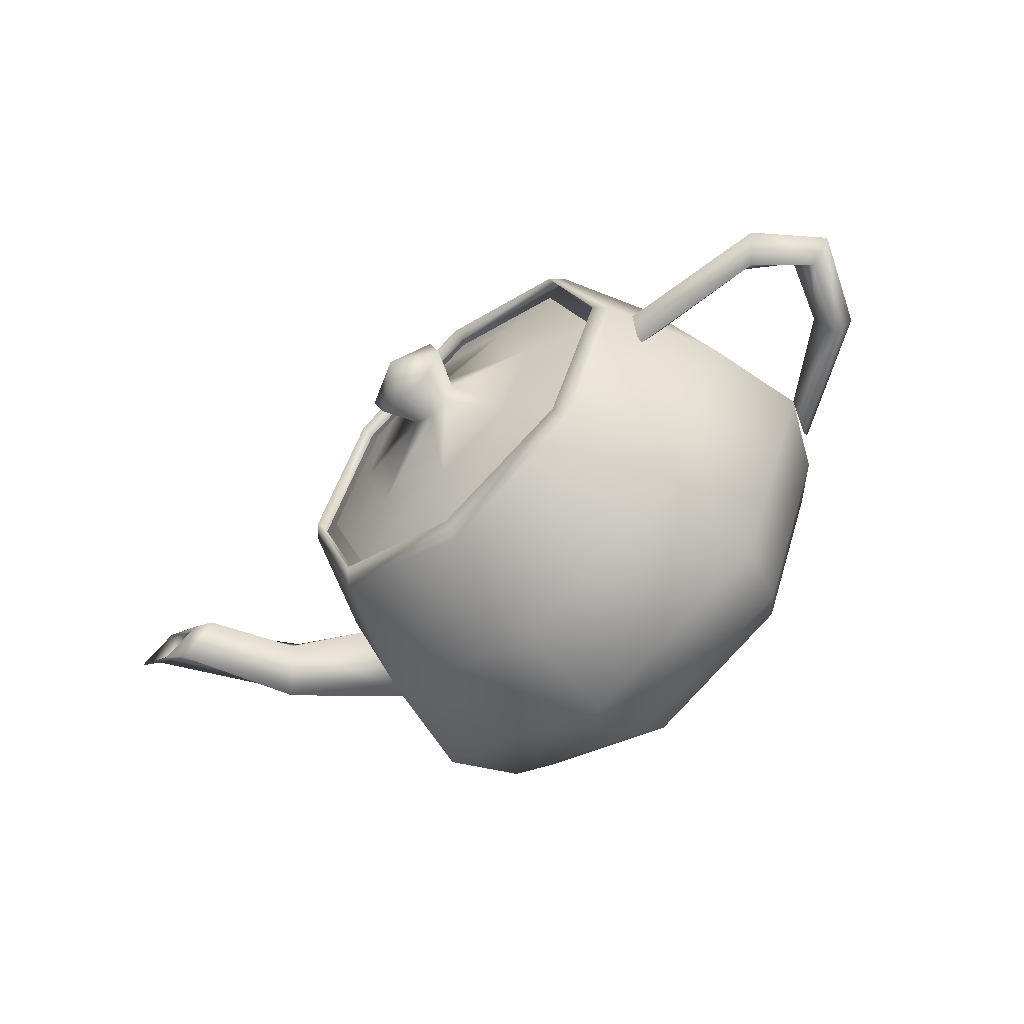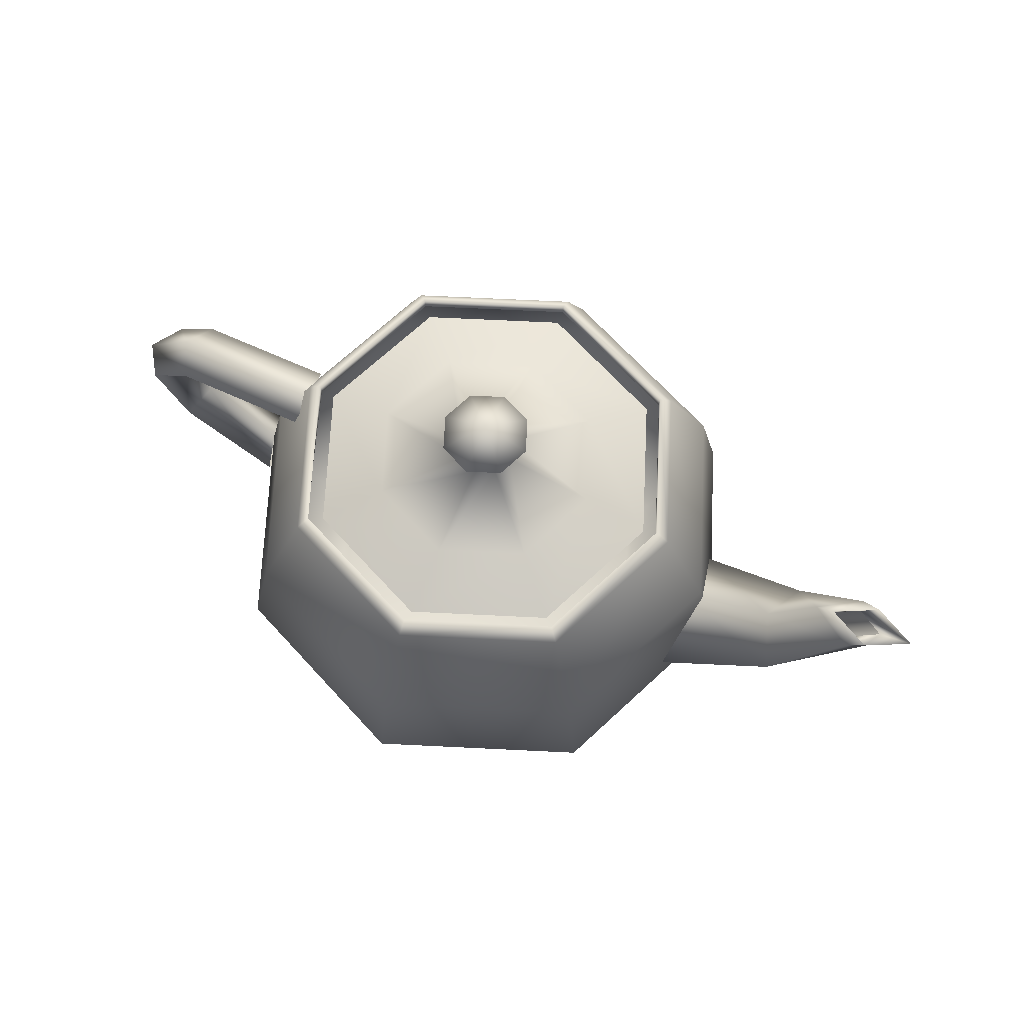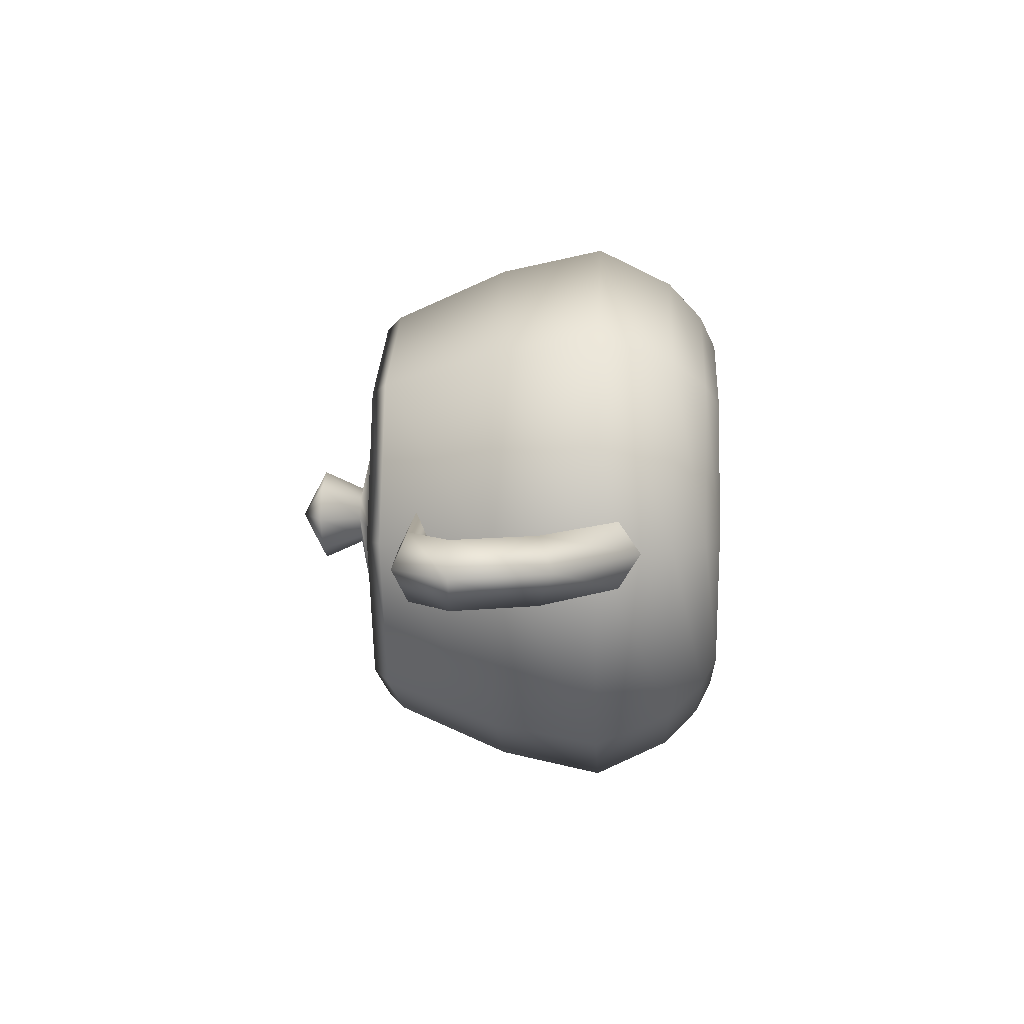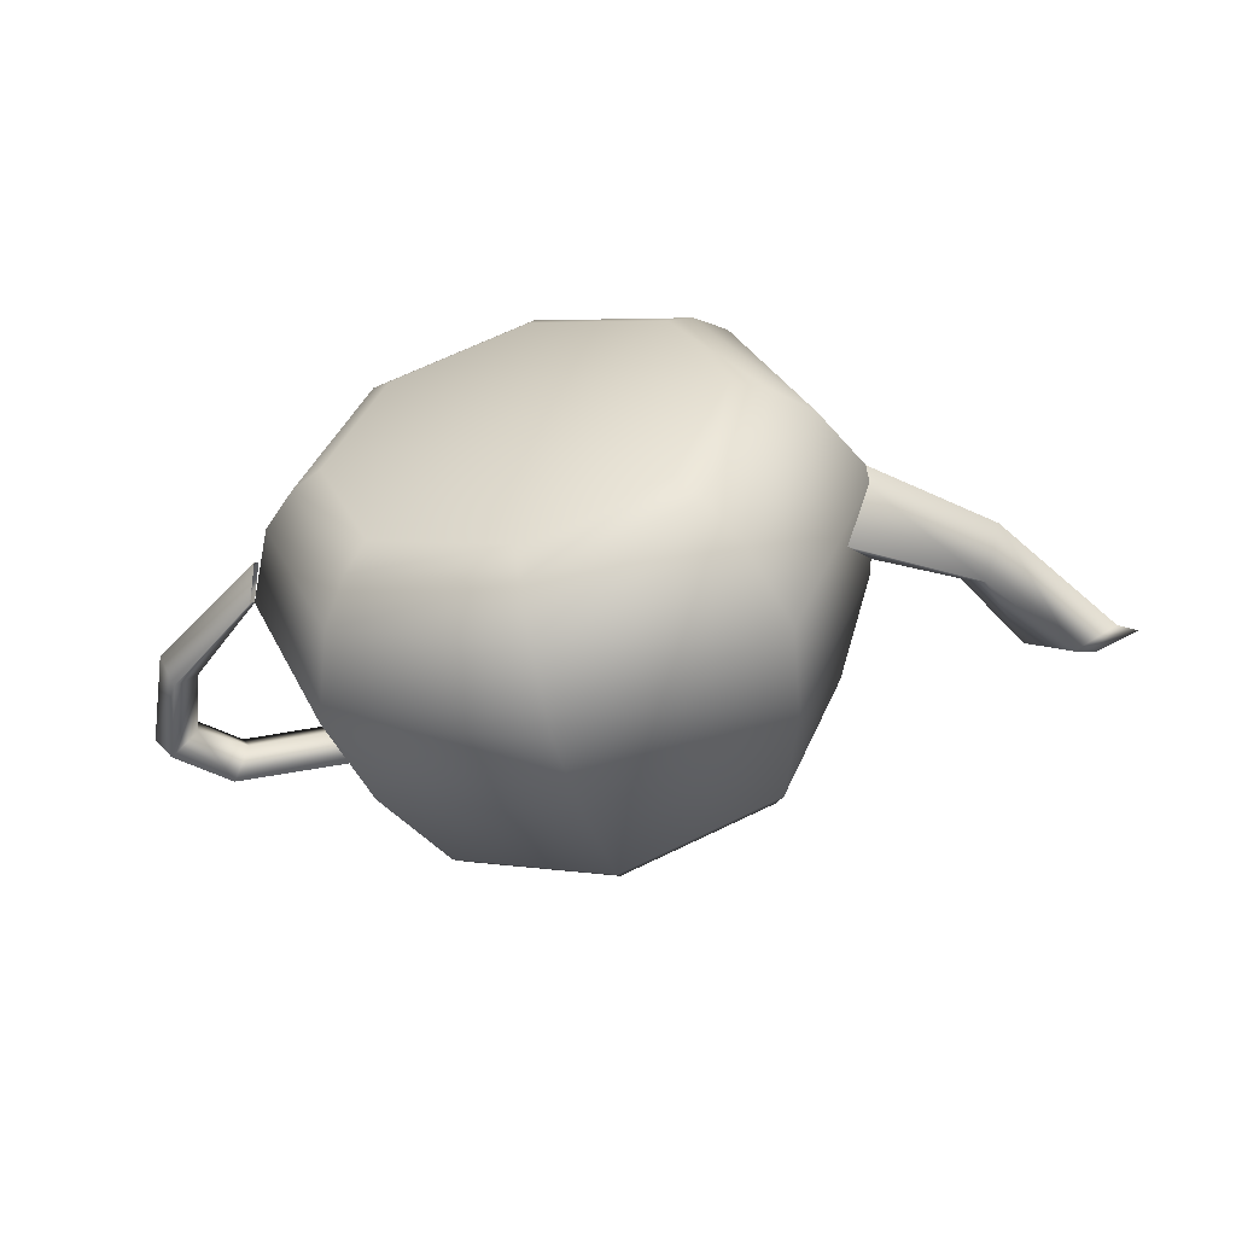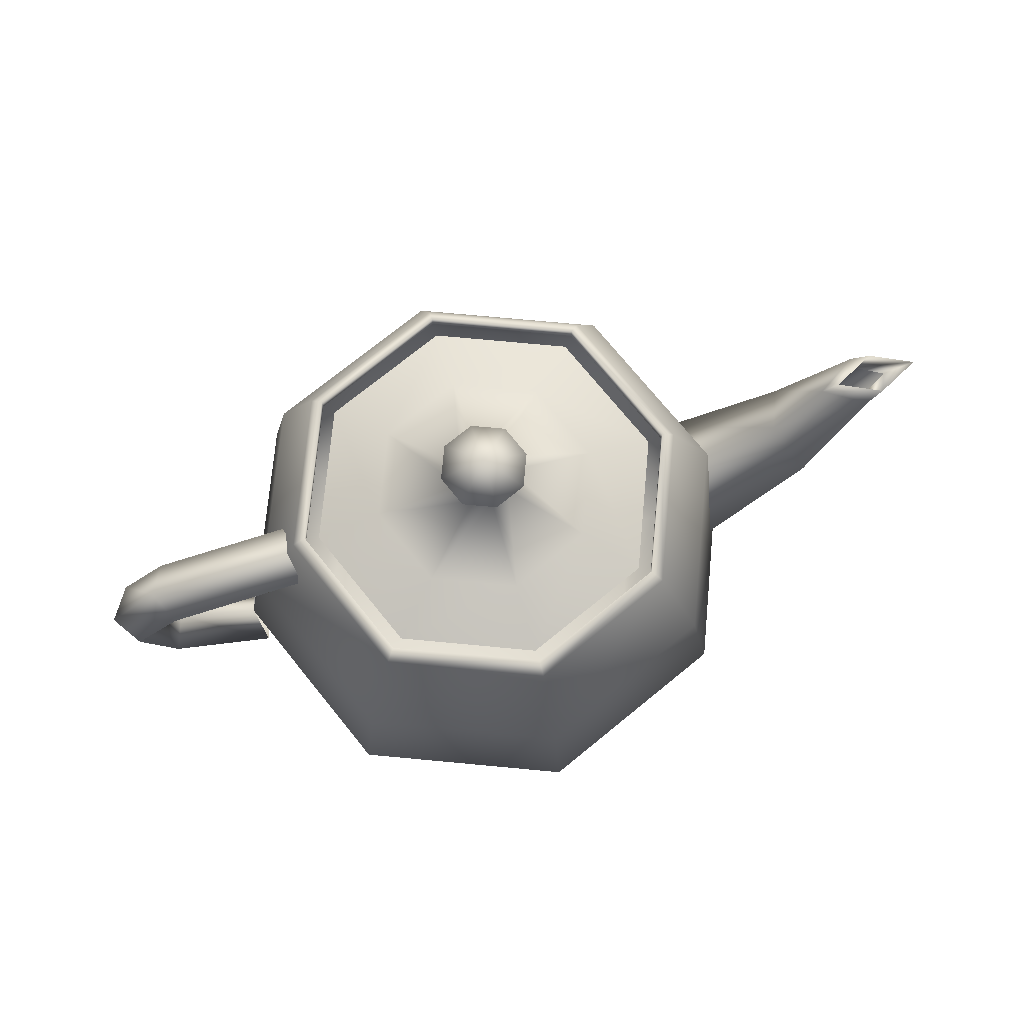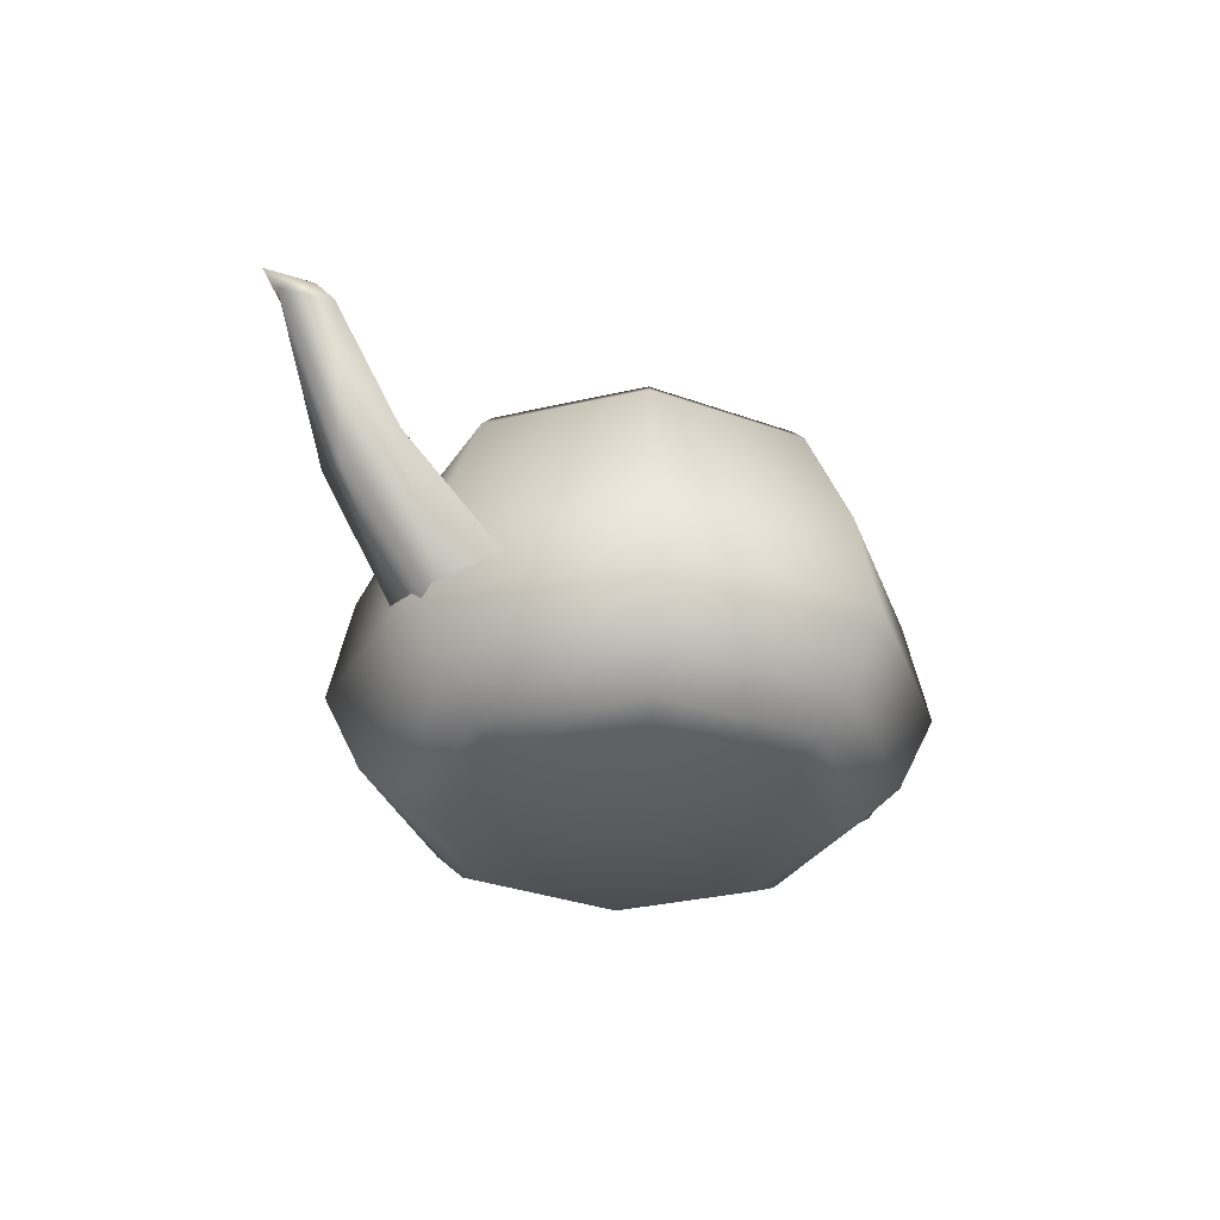
<metadata>
{"format":"obj","ext":"obj","renderer":"f3d","projection":"perspective","resolution":1024,"background":"white","views":[{"elev":-57.1,"azim":-138.0,"up":"+Z"},{"elev":69.8,"azim":25.0,"up":"+Y"},{"elev":7.5,"azim":-86.9,"up":"+Z"},{"elev":-54.4,"azim":14.0,"up":"+Z"},{"elev":73.8,"azim":-16.9,"up":"+Y"},{"elev":-32.0,"azim":130.6,"up":"+Y"}]}
</metadata>
<code>
g default
v 3.5 3.5 0
v 2.485 3.5 2.485
v 2.491 3.746 2.491
v 3.508 3.746 0
v 2.663 3.5 2.663
v 3.75 3.5 0
v 0 3.5 3.5
v 0 3.746 3.508
v 0 3.5 3.75
v -2.569 3.5 2.485
v -2.501 3.746 2.491
v -2.663 3.5 2.663
v -3.5 3.5 0
v -3.508 3.746 0
v -3.75 3.5 0
v -2.485 3.5 -2.485
v -2.491 3.746 -2.491
v -2.663 3.5 -2.663
v 0 3.5 -3.5
v 0 3.746 -3.508
v 0 3.5 -3.75
v 2.485 3.5 -2.485
v 2.491 3.746 -2.491
v 2.663 3.5 -2.663
v 3.273 1.555 3.273
v 4.609 1.555 0
v 3.55 -0.25 3.55
v 5 -0.25 0
v 0 1.555 4.609
v 0 -0.25 5
v -3.273 1.555 3.273
v -3.55 -0.25 3.55
v -4.609 1.555 0
v -5 -0.25 0
v -3.273 1.555 -3.273
v -3.55 -0.25 -3.55
v 0 1.555 -4.609
v 0 -0.25 -5
v 3.273 1.555 -3.273
v 3.55 -0.25 -3.55
v 3.106 -1.539 3.106
v 4.375 -1.539 0
v 2.663 -2.125 2.663
v 3.75 -2.125 0
v 0 -1.539 4.375
v 0 -2.125 3.75
v -3.106 -1.539 3.106
v -2.663 -2.125 2.663
v -4.375 -1.539 0
v -3.75 -2.125 0
v -3.106 -1.539 -3.106
v -2.663 -2.125 -2.663
v 0 -1.539 -4.375
v 0 -2.125 -3.75
v 3.106 -1.539 -3.106
v 2.663 -2.125 -2.663
v 2.28 -2.383 2.28
v 3.211 -2.383 0
v 0 -2.5 0
v 0 -2.383 3.211
v -2.28 -2.383 2.28
v -3.211 -2.383 0
v -2.28 -2.383 -2.28
v 0 -2.383 -3.211
v 2.28 -2.383 -2.28
v -4 2.562 0
v -3.875 2.844 0.5625
v -6.297 2.738 0.5625
v -6.031 2.492 0
v -7.125 2 0.5625
v -6.75 2 0
v -3.75 3.125 0
v -6.562 2.984 0
v -7.5 2 0
v -3.875 2.844 -0.5625
v -6.297 2.738 -0.5625
v -7.125 2 -0.5625
v -6.586 0.6348 0.5625
v -6.344 0.875 0
v -4.875 -0.625 0.5625
v -6.828 0.3946 0
v -4.75 -1 0
v -6.586 0.6348 -0.5625
v -4.875 -0.625 -0.5625
v 4.25 1.062 0
v 4.25 0.03125 1.238
v 6.344 1.555 0.8531
v 5.969 2 0
v 7.5 3.5 0.4688
v 6.75 3.5 0
v 4.25 -1 0
v 6.719 1.109 0
v 8.25 3.5 0
v 4.25 0.03125 -1.238
v 6.344 1.555 -0.8531
v 7.5 3.5 -0.4688
v 7.816 3.667 0.375
v 7.062 3.641 0
v 7.5 3.5 0.2812
v 7 3.5 0
v 8.57 3.693 0
v 8 3.5 0
v 7.816 3.667 -0.375
v 7.5 3.5 -0.2812
v 0.5776 4.953 0.5776
v 0.8125 4.953 0
v 0 5.375 0
v 0.355 4.25 0.355
v 0.5 4.25 0
v 0 4.953 0.8125
v 0 4.25 0.5
v -0.5776 4.953 0.5776
v -0.355 4.25 0.355
v -0.8125 4.953 0
v -0.5 4.25 0
v -0.5776 4.953 -0.5776
v -0.355 4.25 -0.355
v 0 4.953 -0.8125
v 0 4.25 -0.5
v 0.5776 4.953 -0.5776
v 0.355 4.25 -0.355
v 1.464 3.875 1.464
v 2.062 3.875 0
v 2.308 3.5 2.308
v 3.25 3.5 0
v 0 3.875 2.062
v 0 3.5 3.25
v -1.464 3.875 1.464
v -2.308 3.5 2.308
v -2.062 3.875 0
v -3.25 3.5 0
v -1.464 3.875 -1.464
v -2.308 3.5 -2.308
v 0 3.875 -2.062
v 0 3.5 -3.25
v 1.464 3.875 -1.464
v 2.308 3.5 -2.308
g Teapot1:Teapot001
f 1 2 3 4
f 4 3 5 6
f 2 7 8 3
f 3 8 9 5
f 7 10 11 8
f 8 11 12 9
f 10 13 14 11
f 11 14 15 12
f 13 16 17 14
f 14 17 18 15
f 16 19 20 17
f 17 20 21 18
f 19 22 23 20
f 20 23 24 21
f 22 1 4 23
f 23 4 6 24
f 6 5 25 26
f 26 25 27 28
f 5 9 29 25
f 25 29 30 27
f 9 12 31 29
f 29 31 32 30
f 12 15 33 31
f 31 33 34 32
f 15 18 35 33
f 33 35 36 34
f 18 21 37 35
f 35 37 38 36
f 21 24 39 37
f 37 39 40 38
f 24 6 26 39
f 39 26 28 40
f 28 27 41 42
f 42 41 43 44
f 27 30 45 41
f 41 45 46 43
f 30 32 47 45
f 45 47 48 46
f 32 34 49 47
f 47 49 50 48
f 34 36 51 49
f 49 51 52 50
f 36 38 53 51
f 51 53 54 52
f 38 40 55 53
f 53 55 56 54
f 40 28 42 55
f 55 42 44 56
f 44 43 57 58
f 58 57 59
f 43 46 60 57
f 57 60 59
f 46 48 61 60
f 60 61 59
f 48 50 62 61
f 61 62 59
f 50 52 63 62
f 62 63 59
f 52 54 64 63
f 63 64 59
f 54 56 65 64
f 64 65 59
f 56 44 58 65
f 65 58 59
f 66 67 68 69
f 69 68 70 71
f 67 72 73 68
f 68 73 74 70
f 72 75 76 73
f 73 76 77 74
f 75 66 69 76
f 76 69 71 77
f 71 70 78 79
f 79 78 80 34
f 70 74 81 78
f 78 81 82 80
f 74 77 83 81
f 81 83 84 82
f 77 71 79 83
f 83 79 34 84
f 85 86 87 88
f 88 87 89 90
f 86 91 92 87
f 87 92 93 89
f 91 94 95 92
f 92 95 96 93
f 94 85 88 95
f 95 88 90 96
f 90 89 97 98
f 98 97 99 100
f 89 93 101 97
f 97 101 102 99
f 93 96 103 101
f 101 103 104 102
f 96 90 98 103
f 103 98 100 104
f 105 106 107
f 106 105 108 109
f 110 105 107
f 105 110 111 108
f 112 110 107
f 110 112 113 111
f 114 112 107
f 112 114 115 113
f 116 114 107
f 114 116 117 115
f 118 116 107
f 116 118 119 117
f 120 118 107
f 118 120 121 119
f 106 120 107
f 120 106 109 121
f 109 108 122 123
f 123 122 124 125
f 108 111 126 122
f 122 126 127 124
f 111 113 128 126
f 126 128 129 127
f 113 115 130 128
f 128 130 131 129
f 115 117 132 130
f 130 132 133 131
f 117 119 134 132
f 132 134 135 133
f 119 121 136 134
f 134 136 137 135
f 121 109 123 136
f 136 123 125 137

</code>
